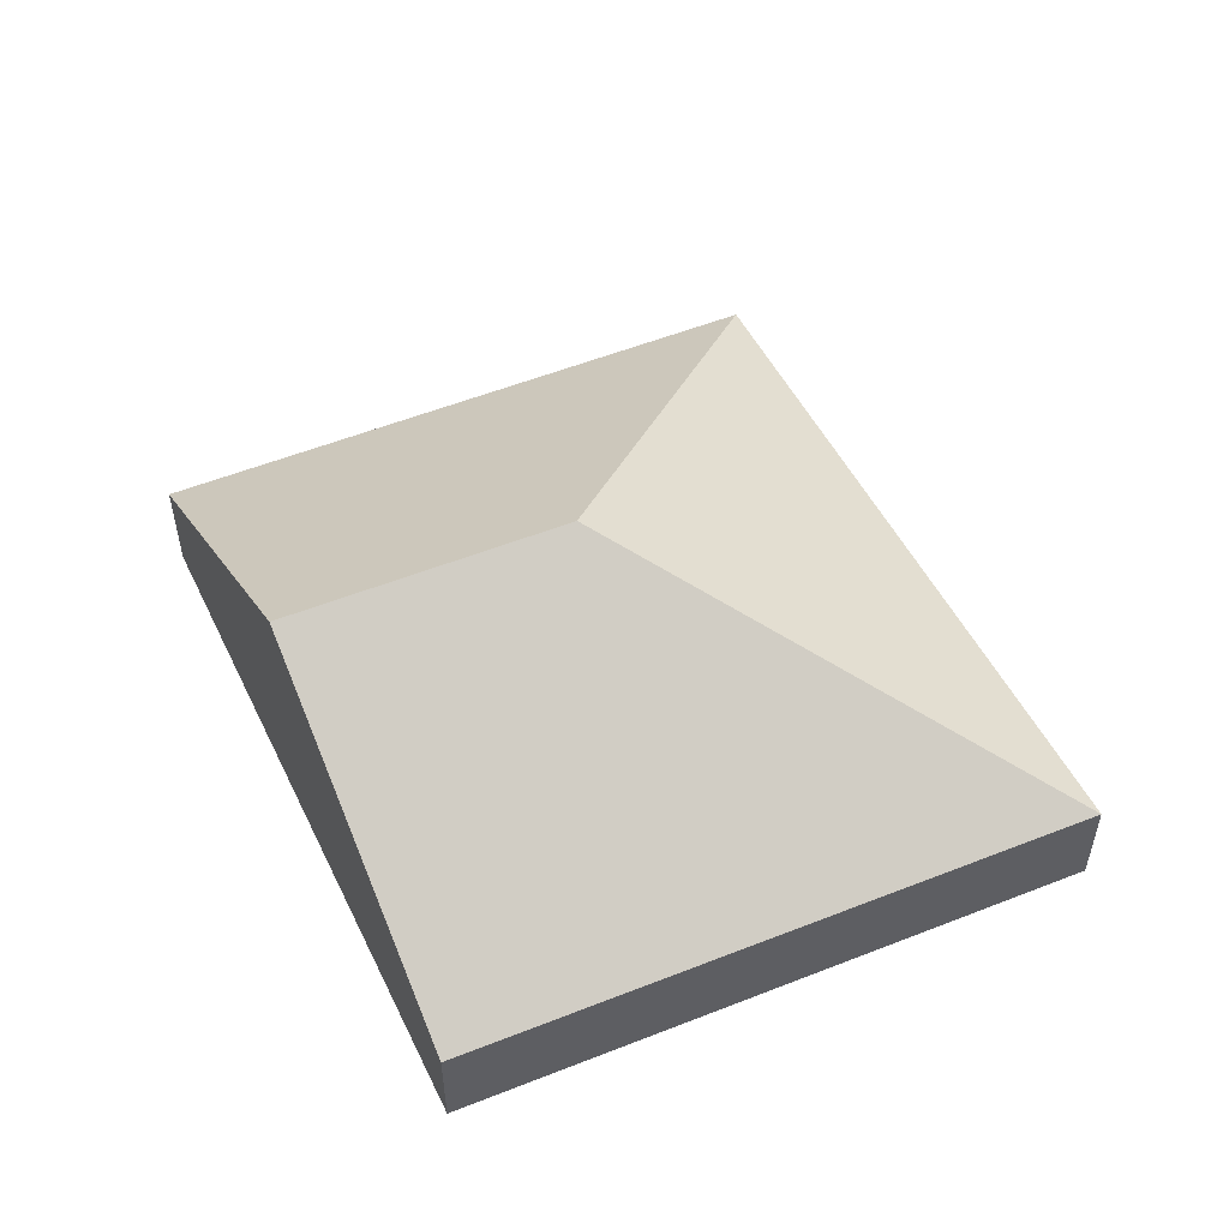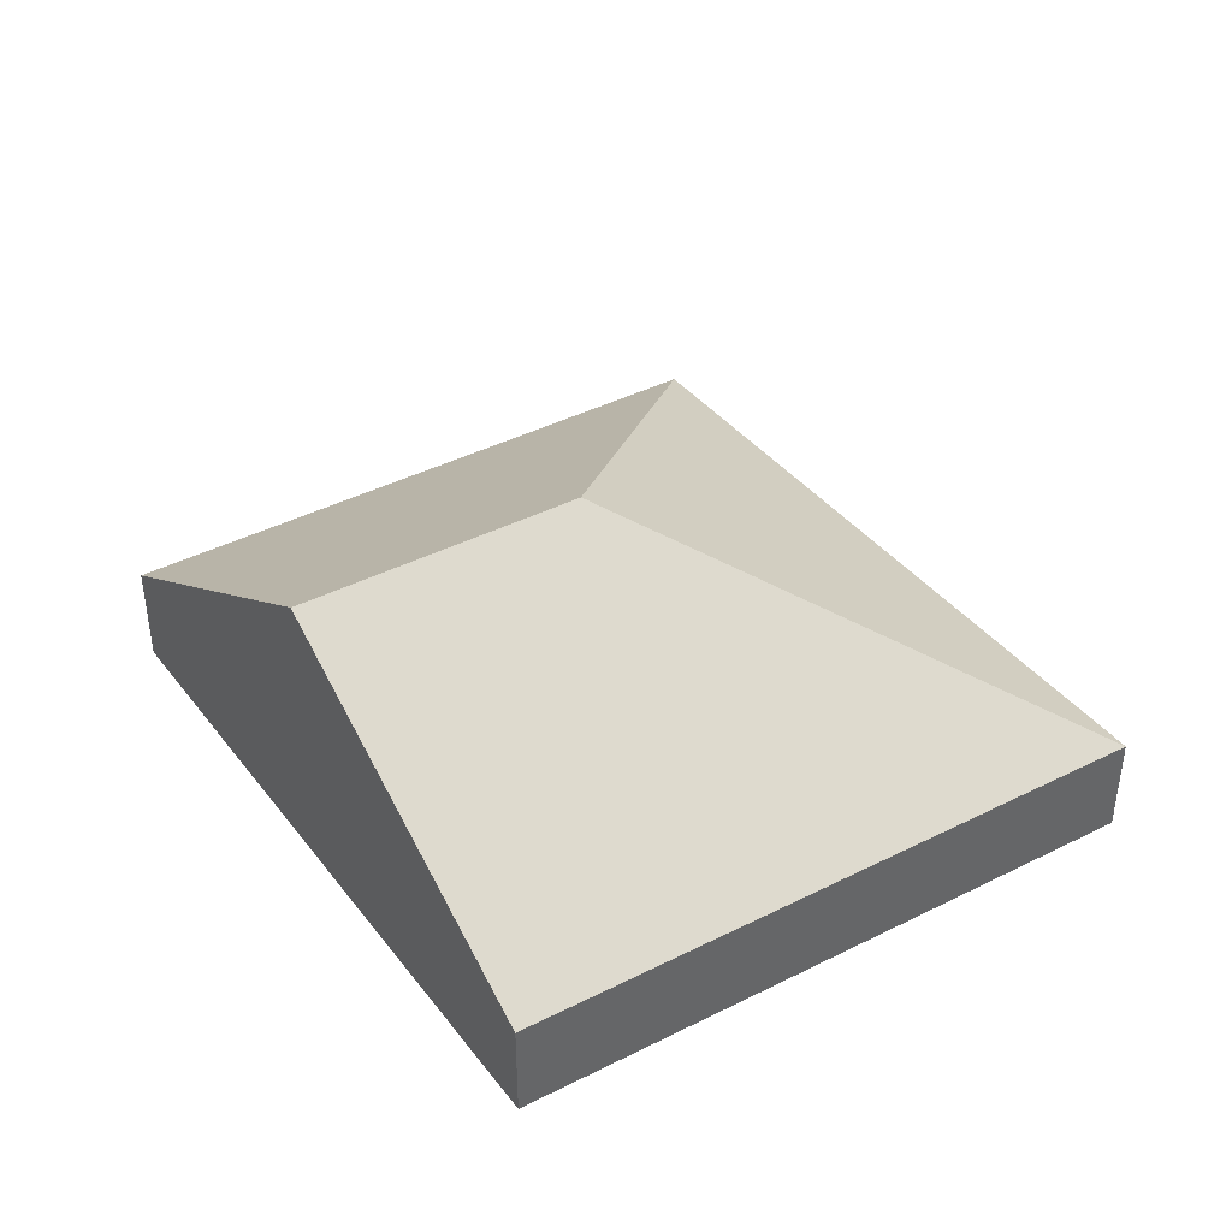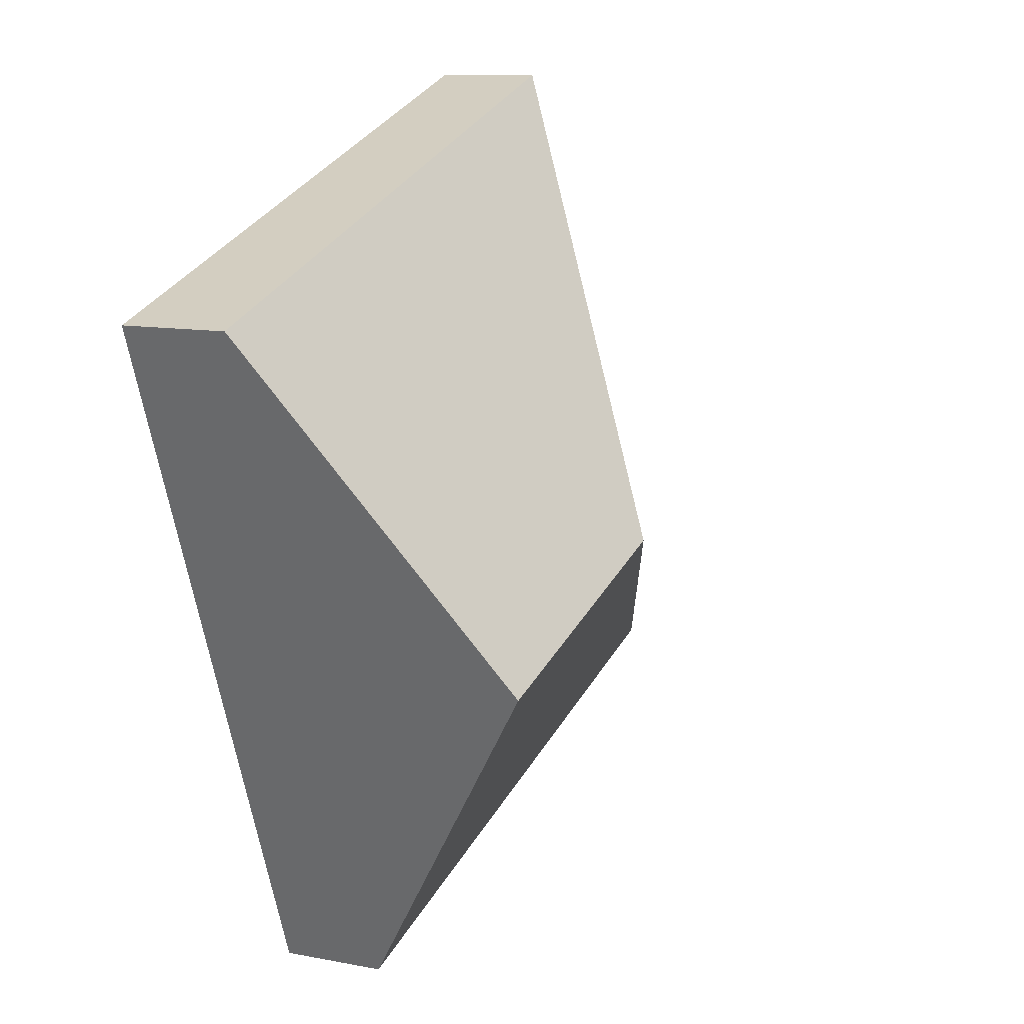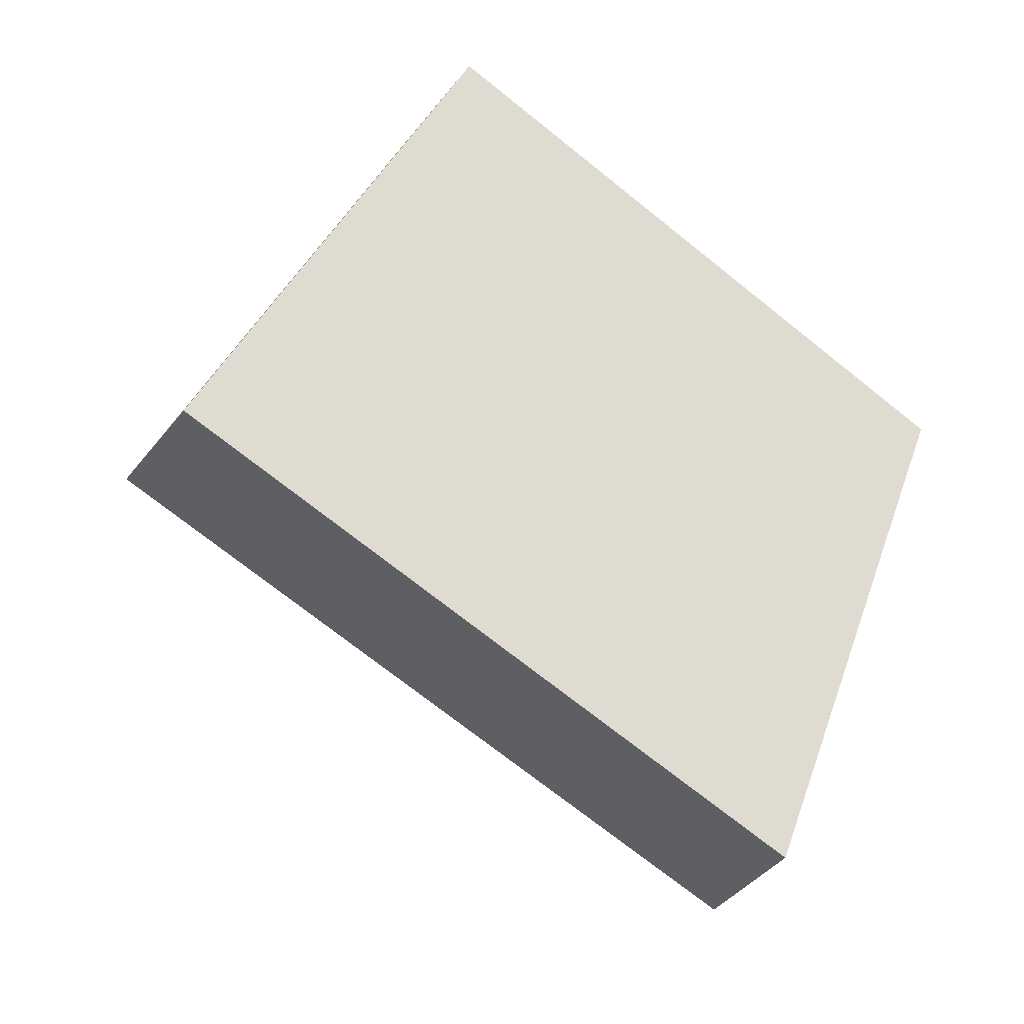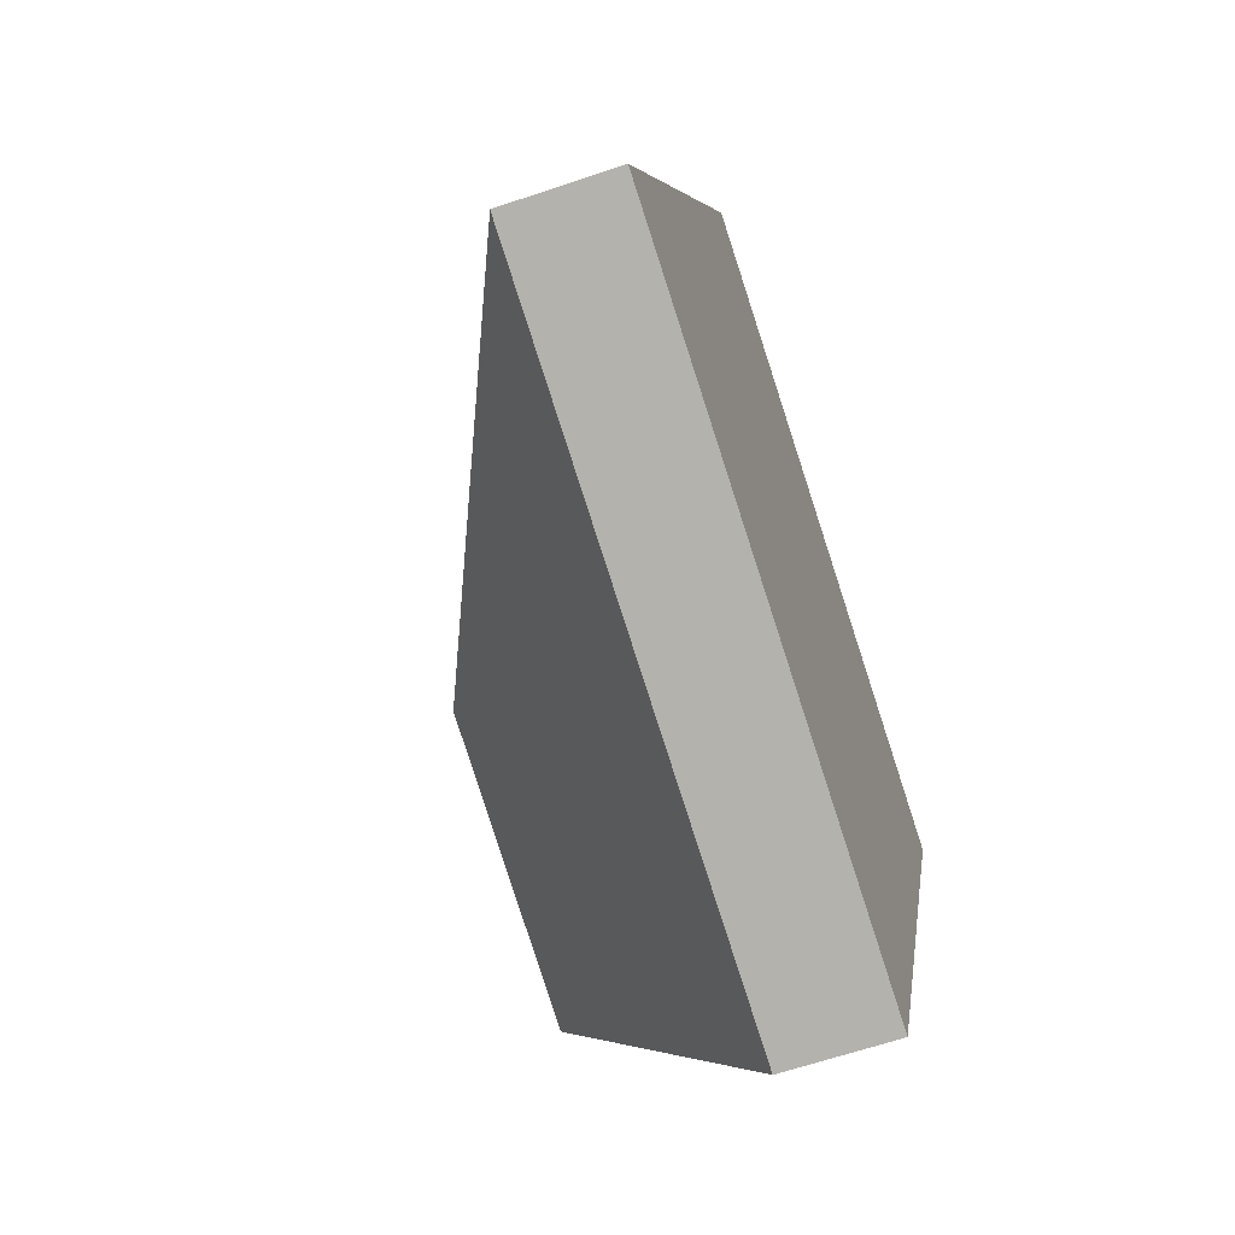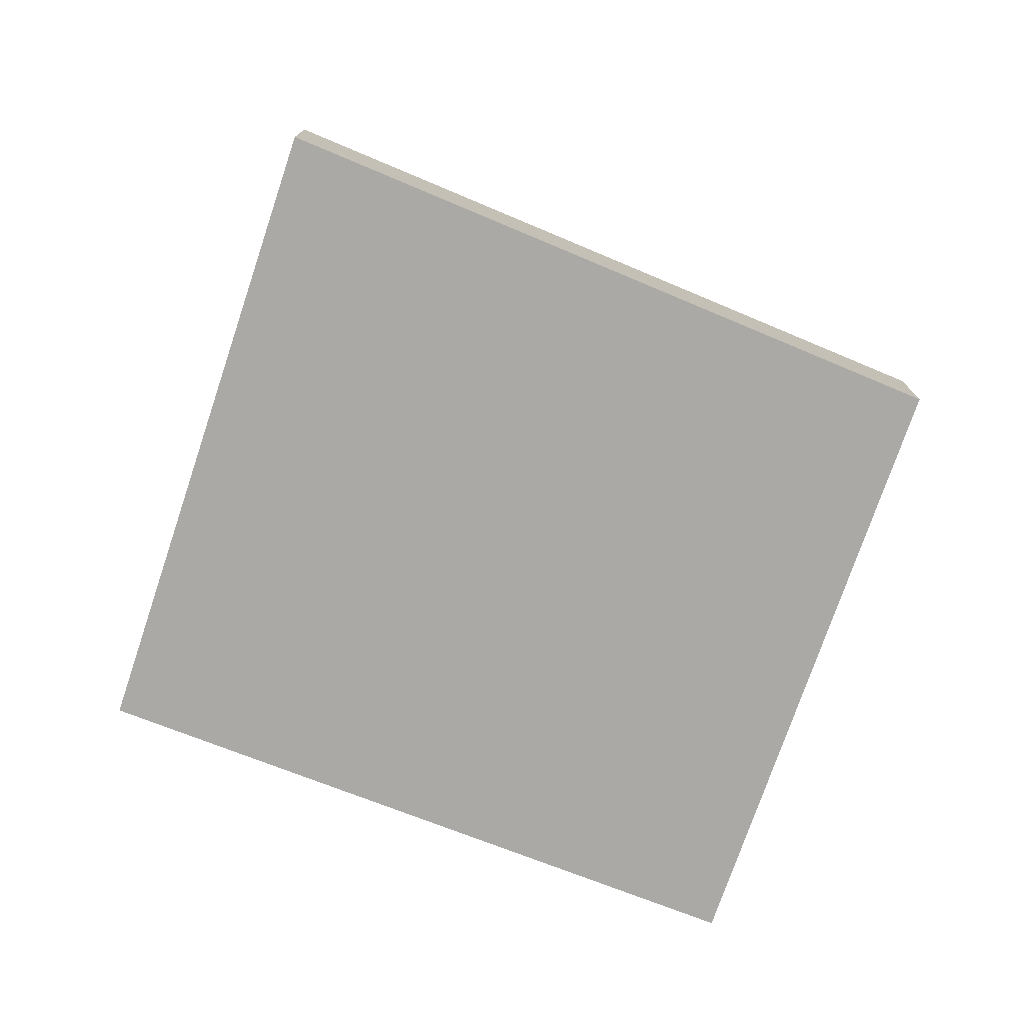
<metadata>
{"format":"obj","ext":"obj","renderer":"f3d","projection":"perspective","resolution":1024,"background":"white","views":[{"elev":53.7,"azim":175.8,"up":"+Y"},{"elev":41.6,"azim":167.3,"up":"+Y"},{"elev":10.7,"azim":116.1,"up":"+Z"},{"elev":-41.5,"azim":-34.3,"up":"+Z"},{"elev":-63.2,"azim":-71.0,"up":"+Z"},{"elev":-75.6,"azim":-89.9,"up":"+Y"}]}
</metadata>
<code>
v  5.709 2.416 0.914
v  2.097 0.779 4.975
v  6.675 0.794 3.399
v  3.601 2.416 1.623
v  0 0.779 4.77e-17
v  4.734 0.779 -1.594
v  4.734 9.76e-17 -1.594
v  0 0 0
v  2.097 -3.046e-16 4.975
v  6.675 -2.081e-16 3.399
v  5.709 -5.597e-17 0.914
g defaultobject
f 1 2 3
f 2 1 4
f 4 5 2
f 6 4 1
f 4 6 5
f 7 5 6
f 5 7 8
f 8 2 5
f 2 8 9
f 2 10 3
f 10 2 9
f 1 7 6
f 7 1 11
f 11 1 3
f 11 3 10
f 7 9 8
f 9 7 11
f 9 11 10

</code>
